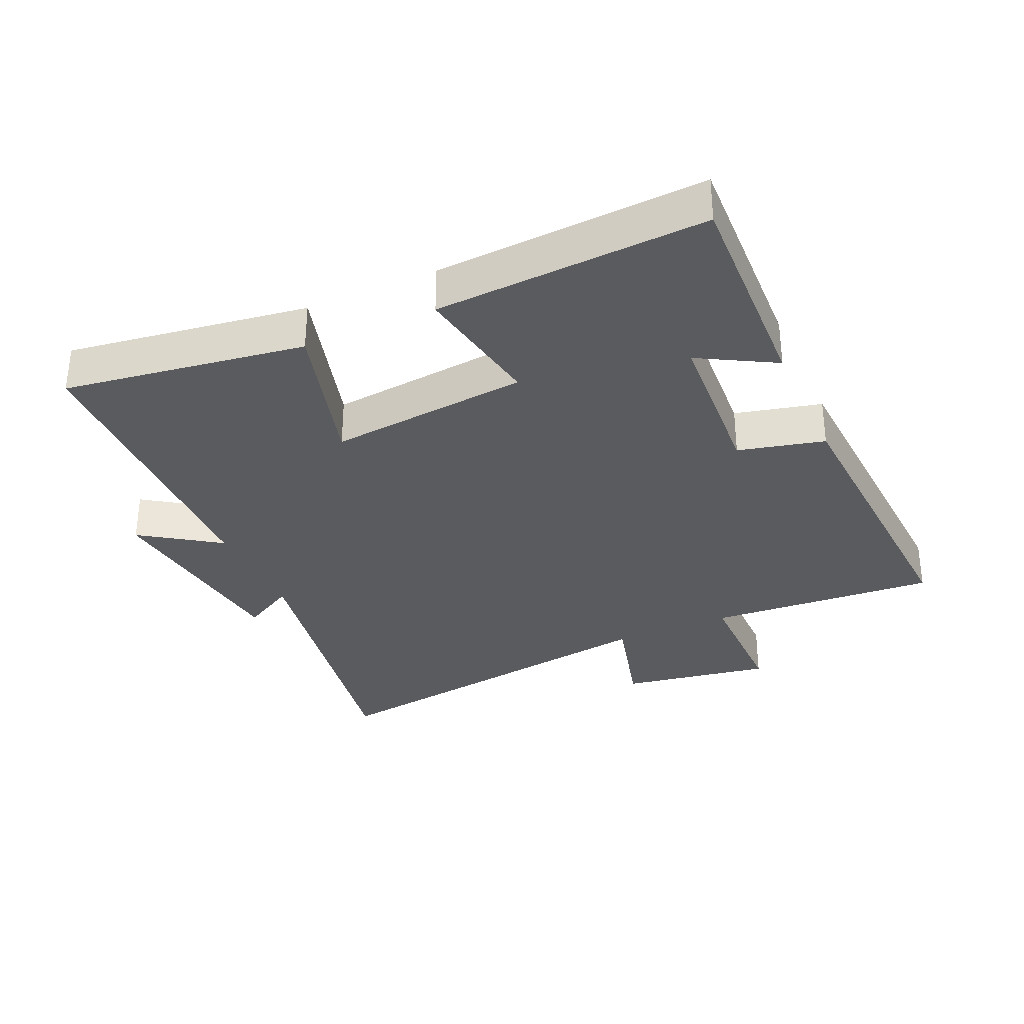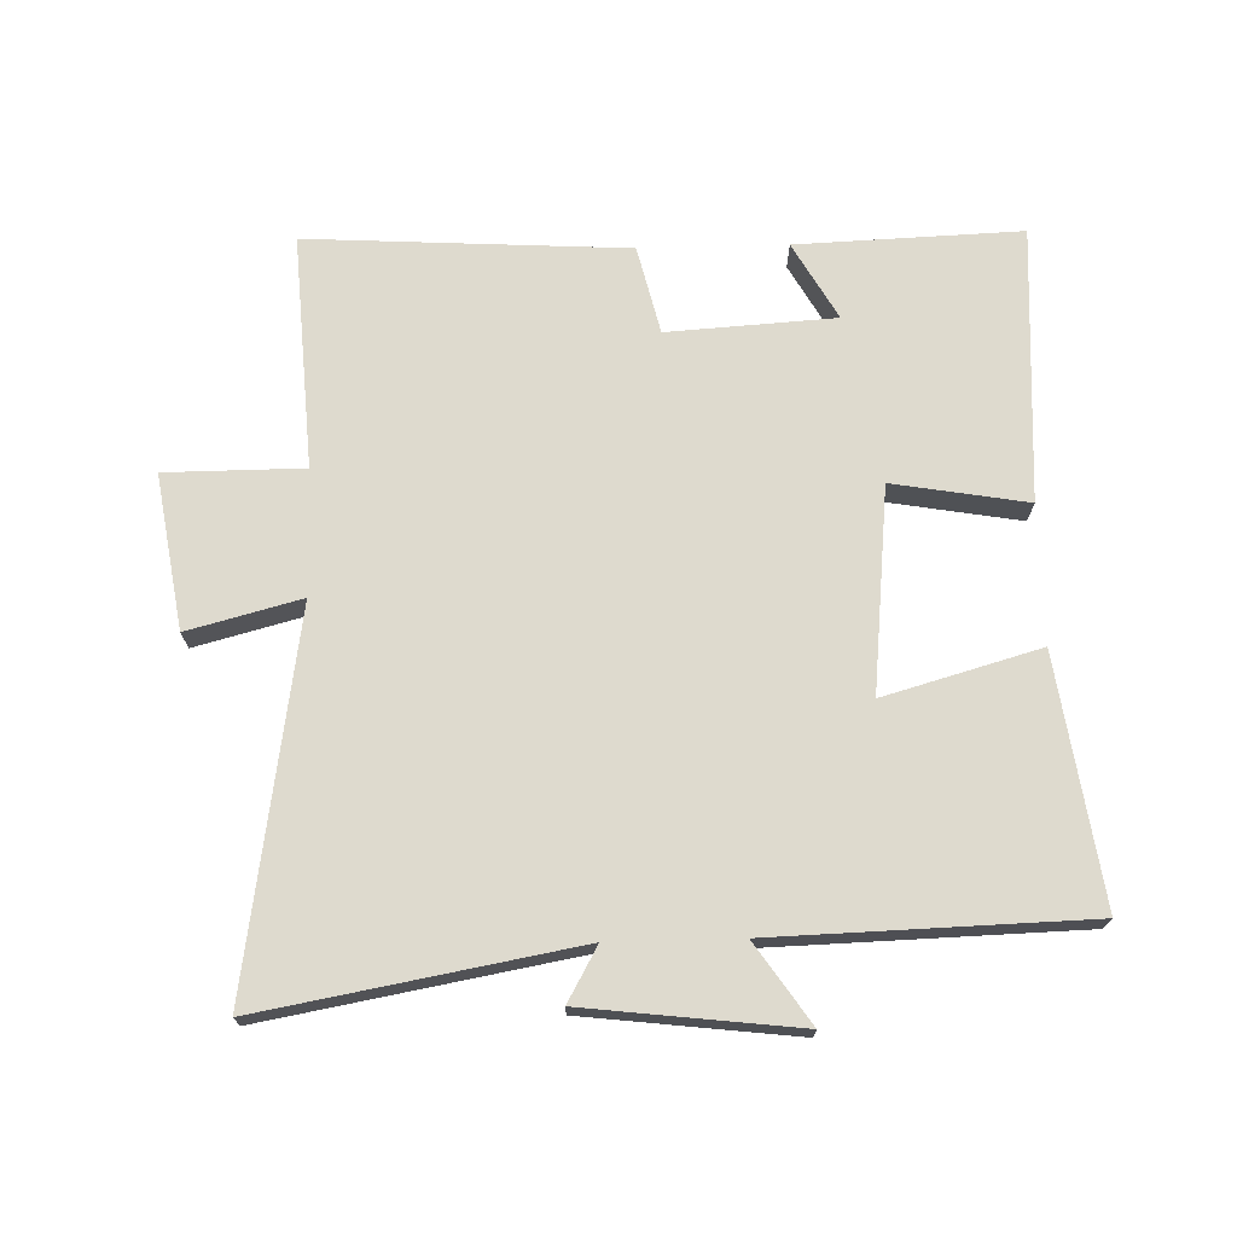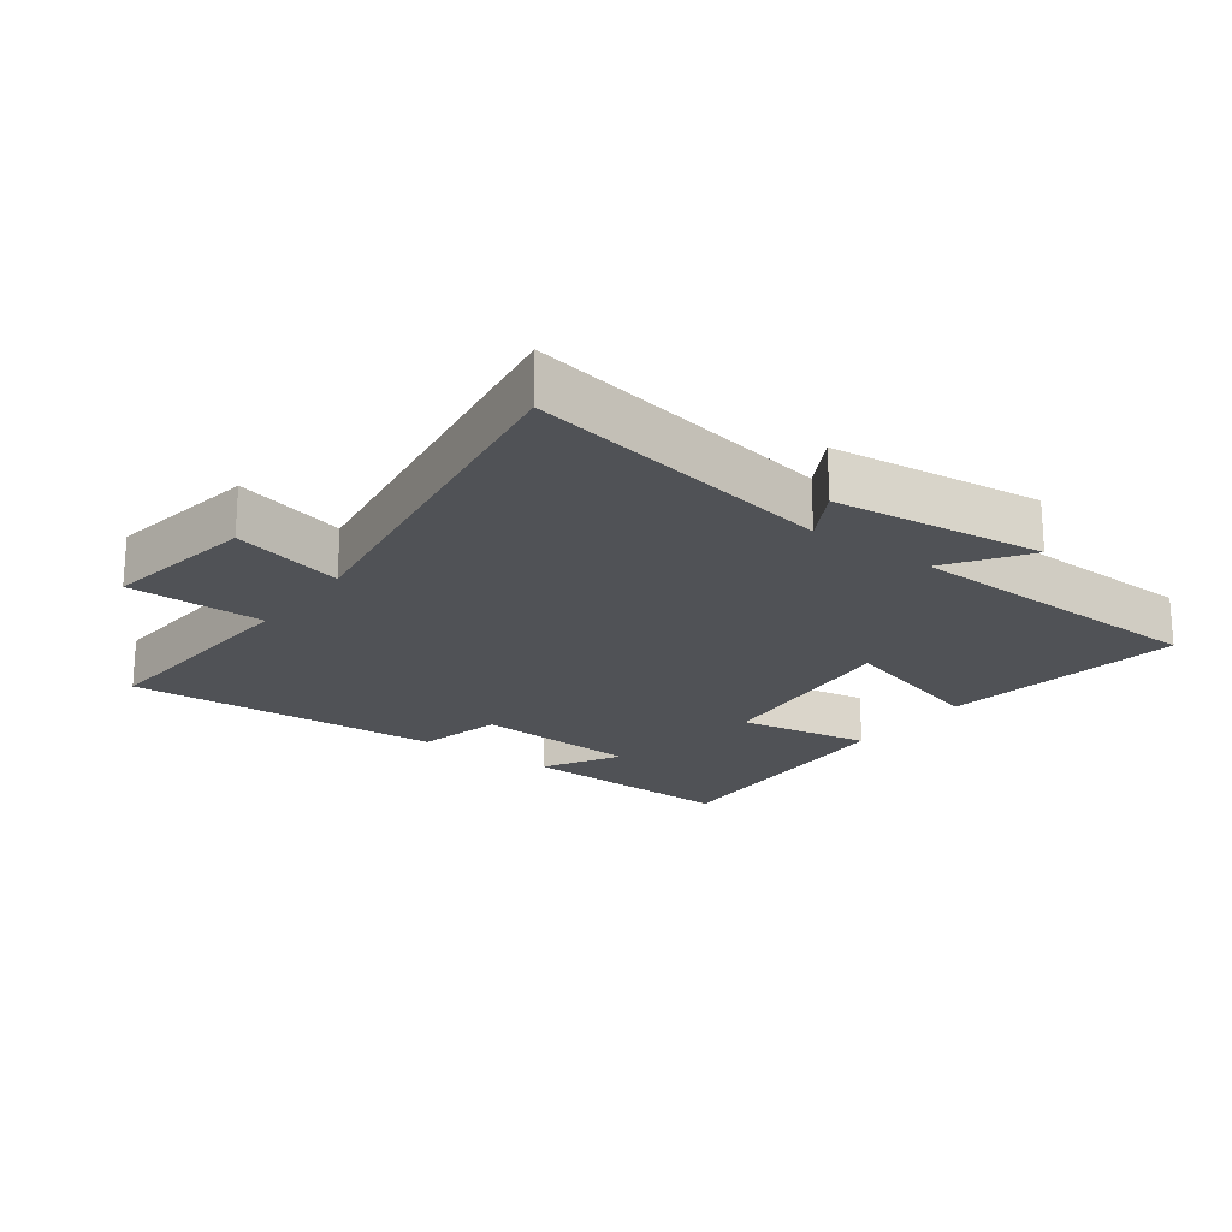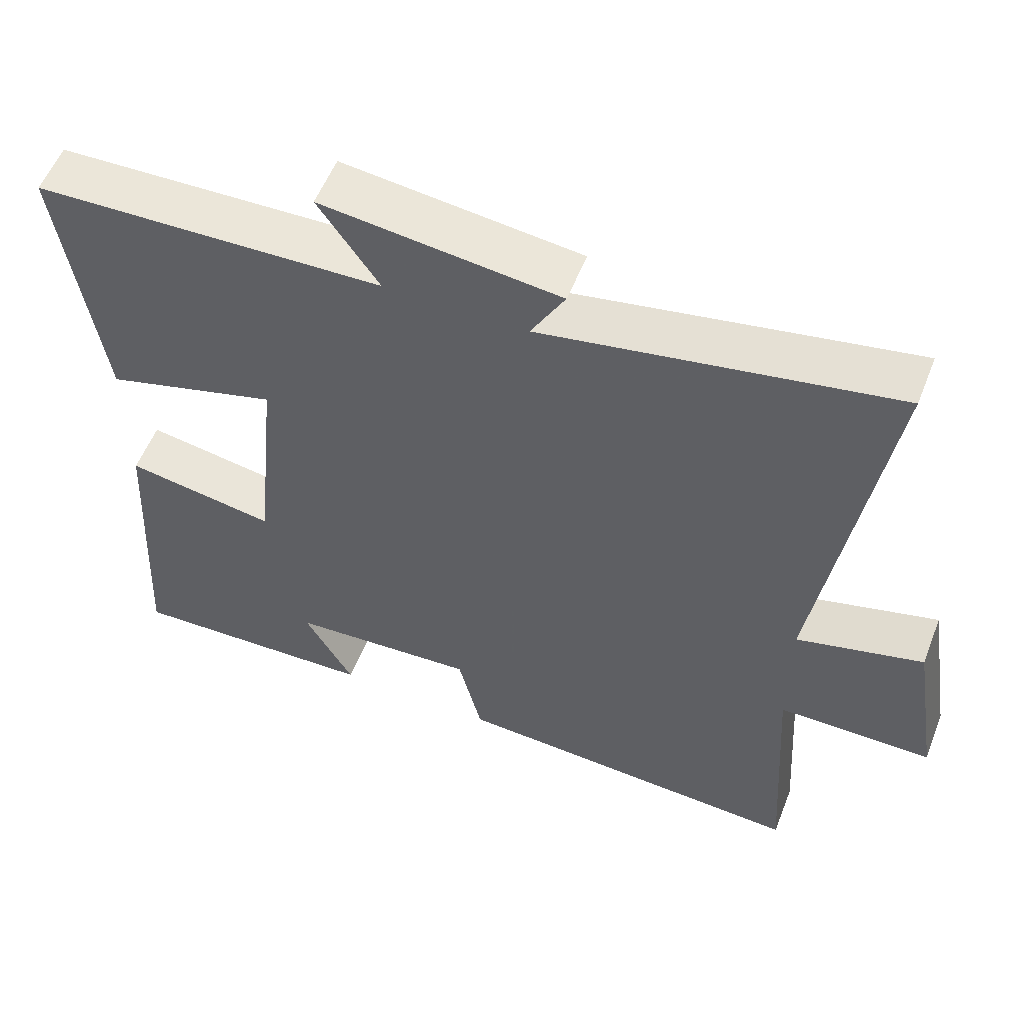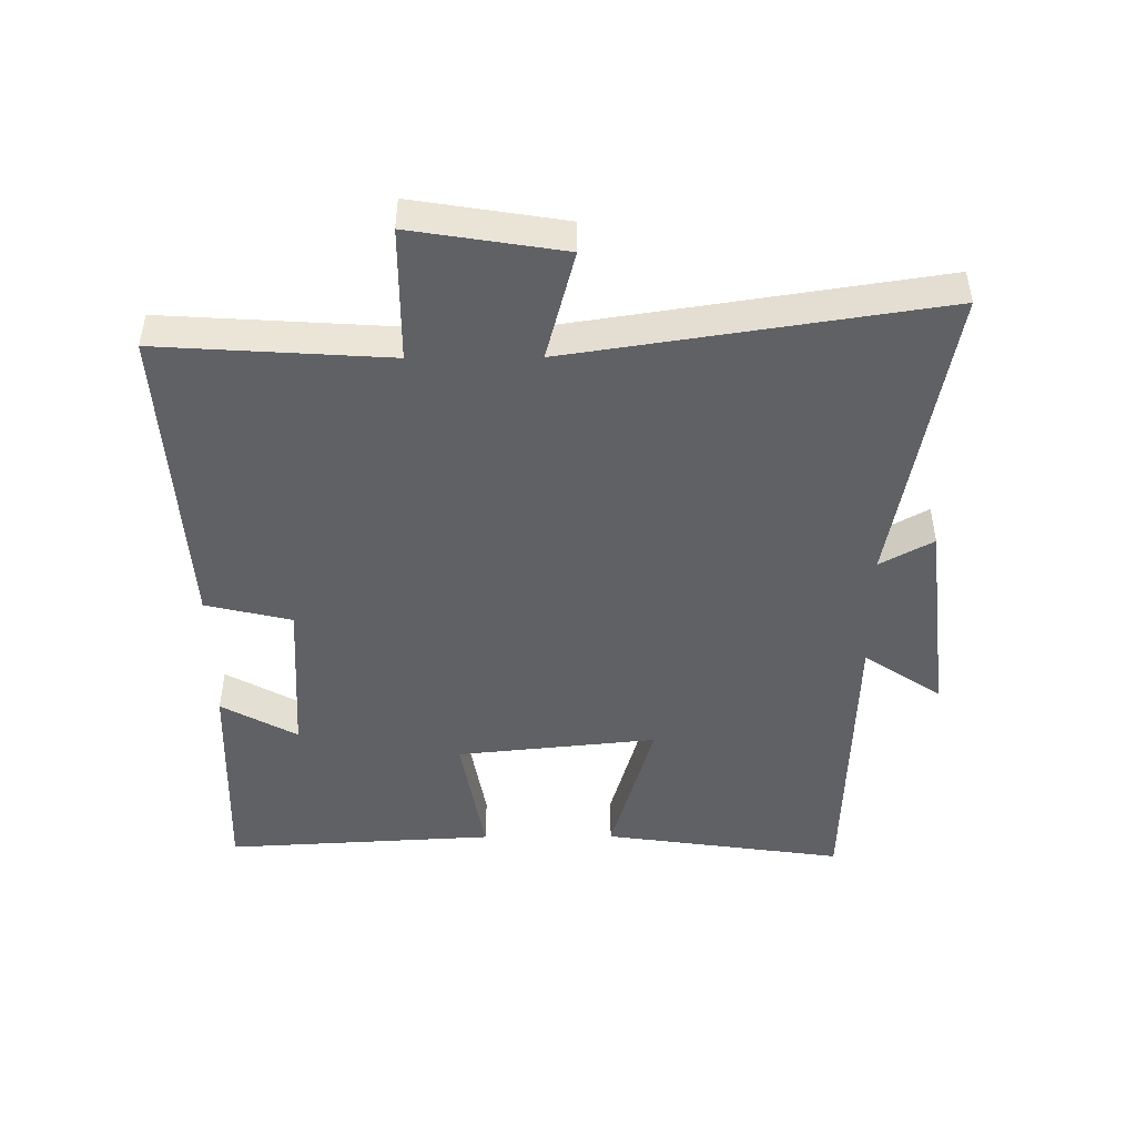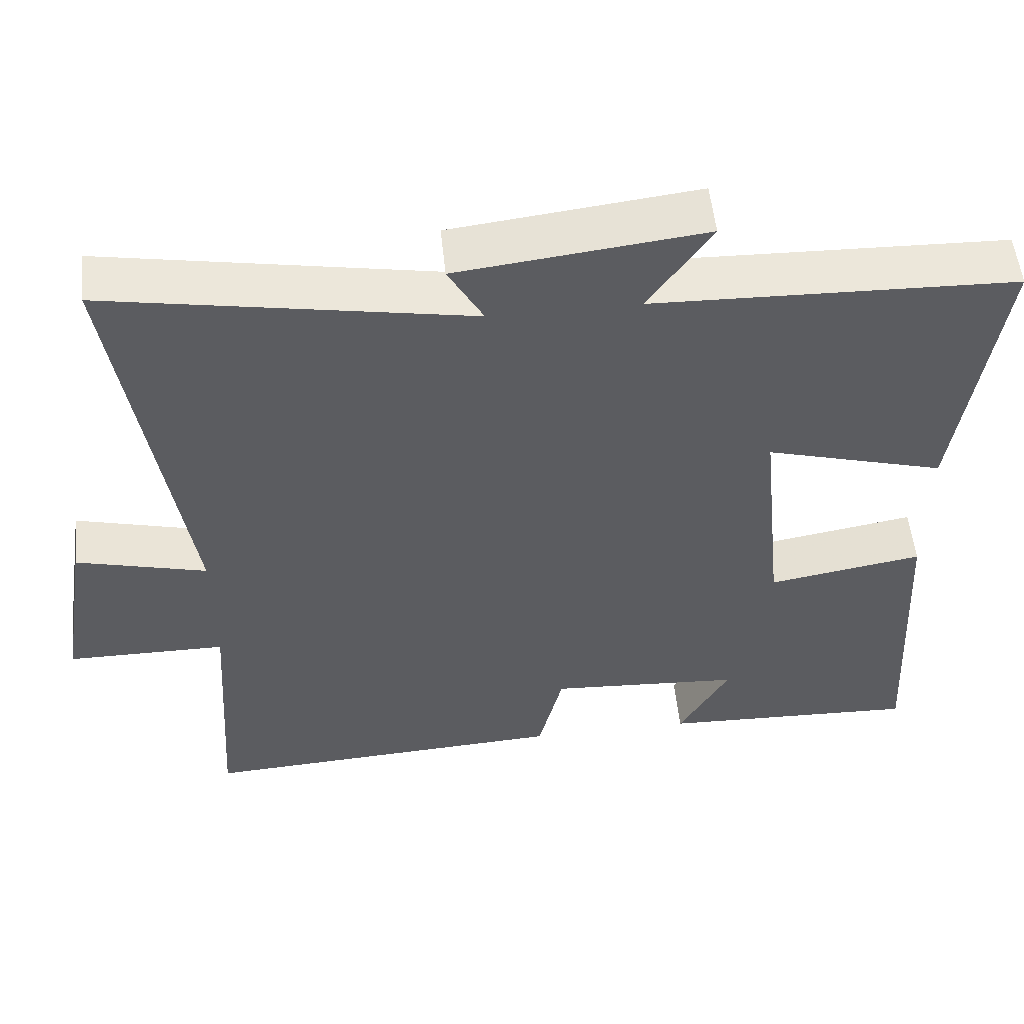
<metadata>
{"format":"obj","ext":"obj","renderer":"f3d","projection":"perspective","resolution":1024,"background":"white","views":[{"elev":-32.3,"azim":114.1,"up":"+Y"},{"elev":71.3,"azim":-1.5,"up":"+Y"},{"elev":-20.6,"azim":-36.5,"up":"+Y"},{"elev":55.7,"azim":-158.6,"up":"+Z"},{"elev":-46.9,"azim":-89.6,"up":"+Y"},{"elev":53.8,"azim":-5.9,"up":"+Z"}]}
</metadata>
<code>
v 0.523 0.07 -0.513
v 0.182 0.07 -0.5
v 0.248 0.07 -0.383
v -0.006 0.07 -0.367
v -0.038 0.07 -0.5
v -0.523 0.07 -0.528
v -0.5 0.07 -0.173
v -0.709 0.07 -0.172
v -0.671 0.07 0.062
v -0.5 0.07 0.017
v -0.587 0.07 0.585
v -0.114 0.07 0.5
v -0.16 0.07 0.582
v 0.162 0.07 0.62
v 0.08 0.07 0.5
v 0.554 0.07 0.486
v 0.5 0.07 0.113
v 0.264 0.07 0.18
v 0.296 0.07 -0.13
v 0.5 0.07 -0.095
v 0.523 0 -0.513
v 0.182 0 -0.5
v 0.248 0 -0.383
v -0.006 0 -0.367
v -0.038 0 -0.5
v -0.523 0 -0.528
v -0.5 0 -0.173
v -0.709 0 -0.172
v -0.671 0 0.062
v -0.5 0 0.017
v -0.587 0 0.585
v -0.114 0 0.5
v -0.16 0 0.582
v 0.162 0 0.62
v 0.08 0 0.5
v 0.554 0 0.486
v 0.5 0 0.113
v 0.264 0 0.18
v 0.296 0 -0.13
v 0.5 0 -0.095
f 19 20 1
f 15 16 17 18
f 15 18 19
f 12 13 14 15
f 12 15 19
f 10 11 12 19
f 7 8 9 10
f 7 10 19
f 4 5 6 7
f 3 4 7 19
f 1 2 3
f 1 3 19
f 21 40 39
f 38 37 36 35
f 39 38 35
f 35 34 33 32
f 39 35 32
f 39 32 31 30
f 30 29 28 27
f 39 30 27
f 27 26 25 24
f 39 27 24 23
f 23 22 21
f 39 23 21
f 1 21 22 2
f 2 22 23 3
f 3 23 24 4
f 4 24 25 5
f 5 25 26 6
f 6 26 27 7
f 7 27 28 8
f 8 28 29 9
f 9 29 30 10
f 10 30 31 11
f 11 31 32 12
f 12 32 33 13
f 13 33 34 14
f 14 34 35 15
f 15 35 36 16
f 16 36 37 17
f 17 37 38 18
f 18 38 39 19
f 19 39 40 20
f 20 40 21 1

</code>
